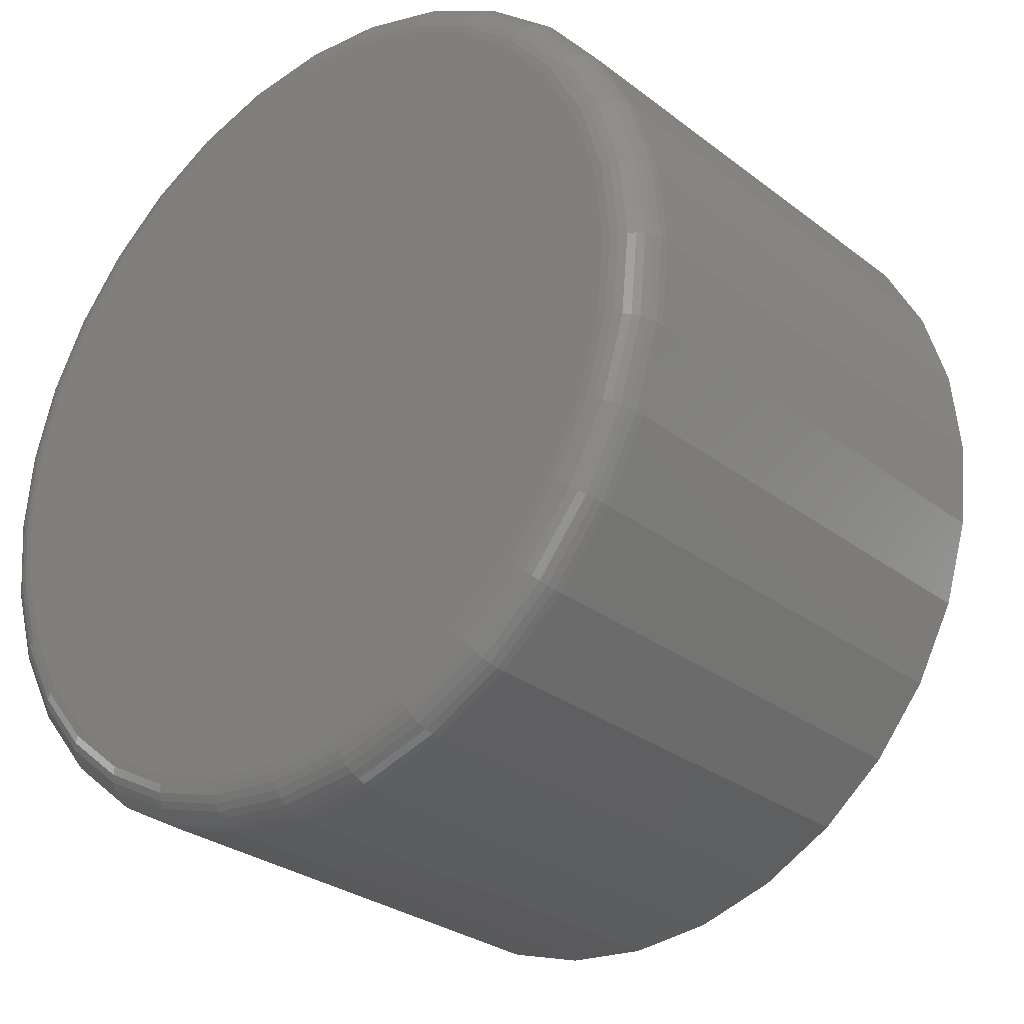
<metadata>
{"format":"stl","ext":"stl","renderer":"f3d","projection":"perspective","resolution":1024,"background":"white","views":[{"elev":-28.6,"azim":-138.8,"up":"+Y"}]}
</metadata>
<code>
# stl→obj: 384 verts, 764 faces
v -0.5646 -0.1123 0.6016
v -0.5028 -0.1876 0.6016
v -0.05404 -0.3237 0.6016
v -0.4274 -0.2495 0.6016
v -0.3414 -0.2954 0.6016
v -0.2481 -0.3237 0.6016
v -0.4274 0.5776 0.6016
v -0.05404 0.6519 0.6016
v -0.3414 0.6236 0.6016
v -0.2481 0.6519 0.6016
v -0.1511 0.6614 0.6016
v -0.07691 0.4584 0.6016
v -0.5646 0.4404 0.6016
v -0.1144 0.4383 0.6016
v -0.2109 0.2578 0.6016
v -0.2068 0.3002 0.6016
v -0.6389 0.2611 0.6016
v -0.1743 0.1372 0.6016
v -0.6389 0.06703 0.6016
v -0.1473 0.1043 0.6016
v -0.1144 0.0773 0.6016
v -0.07691 0.05723 0.6016
v -0.1511 -0.3333 0.6016
v 0.006168 0.4749 0.6016
v 0.2006 0.5158 0.6016
v 0.1253 0.5776 0.6016
v 0.04852 0.4707 0.6016
v 0.08925 0.4584 0.6016
v 0.2233 0.2578 0.6016
v 0.3367 0.2611 0.6016
v 0.2191 0.3002 0.6016
v 0.3367 0.06703 0.6016
v 0.1597 0.1043 0.6016
v 0.1268 0.0773 0.6016
v 0.08925 0.05723 0.6016
v 0.3084 -0.02627 0.6016
v 0.04852 0.04488 0.6016
v -0.5028 0.5158 0.6016
v -0.03619 0.4707 0.6016
v -0.6106 0.3544 0.6016
v -0.1944 0.3409 0.6016
v -0.1743 0.3784 0.6016
v -0.1473 0.4113 0.6016
v -0.6484 0.1641 0.6016
v -0.1944 0.1747 0.6016
v -0.2068 0.2155 0.6016
v -0.6106 -0.02627 0.6016
v 0.03927 -0.2954 0.6016
v 0.006168 0.04071 0.6016
v -0.03619 0.04488 0.6016
v 0.1253 -0.2495 0.6016
v 0.2006 -0.1876 0.6016
v 0.2625 -0.1123 0.6016
v 0.03927 0.6236 0.6016
v 0.2625 0.4404 0.6016
v 0.1268 0.4383 0.6016
v 0.3084 0.3544 0.6016
v 0.1597 0.4113 0.6016
v 0.1867 0.3784 0.6016
v 0.2067 0.3409 0.6016
v 0.3463 0.1641 0.6016
v 0.2191 0.2155 0.6016
v 0.2067 0.1747 0.6016
v 0.1867 0.1372 0.6016
v 0.2233 0.2578 0.75
v 0.2191 0.2155 0.75
v 0.2067 0.1747 0.75
v 0.1867 0.1372 0.75
v 0.1597 0.1043 0.75
v 0.1268 0.0773 0.75
v 0.08925 0.05723 0.75
v 0.04852 0.04488 0.75
v 0.006168 0.04071 0.75
v -0.03619 0.04488 0.75
v -0.07691 0.05723 0.75
v -0.1144 0.0773 0.75
v -0.1473 0.1043 0.75
v -0.1743 0.1372 0.75
v -0.1944 0.1747 0.75
v -0.2068 0.2155 0.75
v -0.2109 0.2578 0.75
v -0.2068 0.3002 0.75
v -0.1944 0.3409 0.75
v -0.1743 0.3784 0.75
v -0.1473 0.4113 0.75
v -0.1144 0.4383 0.75
v -0.07691 0.4584 0.75
v -0.03619 0.4707 0.75
v 0.006168 0.4749 0.75
v 0.04852 0.4707 0.75
v 0.08925 0.4584 0.75
v 0.1268 0.4383 0.75
v 0.1597 0.4113 0.75
v 0.1867 0.3784 0.75
v 0.2067 0.3409 0.75
v 0.2191 0.3002 0.75
v -0.1511 0.6146 0
v -0.06318 0.6059 0
v -0.239 0.6059 0
v -0.1511 -0.2864 0
v -0.239 -0.2778 0
v -0.06318 -0.2778 0
v -0.3235 -0.2521 0
v 0.02133 -0.2521 0
v -0.4013 -0.2105 0
v 0.09921 -0.2105 0
v -0.4696 -0.1545 0
v 0.1675 -0.1545 0
v -0.5256 -0.08622 0
v 0.2235 -0.08622 0
v -0.5673 -0.008334 0
v 0.2651 -0.008334 0
v -0.5929 0.07618 0
v 0.2908 0.07618 0
v -0.6016 0.1641 0
v 0.2994 0.1641 0
v -0.5929 0.2519 0
v 0.2908 0.2519 0
v -0.5673 0.3365 0
v 0.2651 0.3365 0
v -0.5256 0.4143 0
v 0.2235 0.4143 0
v -0.4696 0.4826 0
v 0.1675 0.4826 0
v -0.4013 0.5386 0
v 0.09921 0.5386 0
v -0.3235 0.5803 0
v 0.02133 0.5803 0
v 0.3463 0.1641 0.04688
v 0.3367 0.06703 0.04688
v 0.3084 -0.02627 0.04688
v 0.2625 -0.1123 0.04688
v 0.2006 -0.1876 0.04688
v 0.1253 -0.2495 0.04688
v 0.03927 -0.2954 0.04688
v -0.05404 -0.3237 0.04688
v -0.1511 -0.3333 0.04688
v -0.2481 -0.3237 0.04688
v -0.3414 -0.2954 0.04688
v -0.4274 -0.2495 0.04688
v -0.5028 -0.1876 0.04688
v -0.5646 -0.1123 0.04688
v -0.6106 -0.02627 0.04688
v -0.6389 0.06703 0.04688
v -0.6484 0.1641 0.04688
v -0.6389 0.2611 0.04688
v -0.6106 0.3544 0.04688
v -0.5646 0.4404 0.04688
v -0.5028 0.5158 0.04688
v -0.4274 0.5776 0.04688
v -0.3414 0.6236 0.04688
v -0.2481 0.6519 0.04688
v -0.1511 0.6614 0.04688
v -0.05404 0.6519 0.04688
v 0.03927 0.6236 0.04688
v 0.1253 0.5776 0.04688
v 0.2006 0.5158 0.04688
v 0.2625 0.4404 0.04688
v 0.3084 0.3544 0.04688
v 0.3367 0.2611 0.04688
v -0.6475 0.1641 0.03773
v -0.638 0.2609 0.03773
v -0.6449 0.1641 0.02894
v -0.6354 0.2604 0.02894
v -0.6405 0.1641 0.02083
v -0.6311 0.2596 0.02083
v -0.6347 0.1641 0.01373
v -0.6254 0.2584 0.01373
v -0.6276 0.1641 0.0079
v -0.6184 0.257 0.0079
v -0.6195 0.1641 0.003568
v -0.6105 0.2554 0.003568
v -0.6107 0.1641 0.0009007
v -0.6019 0.2537 0.0009007
v 0.3359 0.2609 0.03773
v 0.3454 0.1641 0.03773
v 0.3332 0.2604 0.02894
v 0.3427 0.1641 0.02894
v 0.329 0.2596 0.02083
v 0.3384 0.1641 0.02083
v 0.3233 0.2584 0.01373
v 0.3326 0.1641 0.01373
v 0.3163 0.257 0.0079
v 0.3255 0.1641 0.0079
v 0.3084 0.2554 0.003568
v 0.3174 0.1641 0.003568
v 0.2997 0.2537 0.0009007
v 0.3086 0.1641 0.0009007
v 0.3076 0.3541 0.03773
v 0.3051 0.353 0.02894
v 0.3011 0.3514 0.02083
v 0.2958 0.3491 0.01373
v 0.2892 0.3464 0.0079
v 0.2817 0.3433 0.003568
v 0.2736 0.34 0.0009007
v 0.2617 0.4399 0.03773
v 0.2595 0.4384 0.02894
v 0.2559 0.436 0.02083
v 0.2511 0.4328 0.01373
v 0.2452 0.4288 0.0079
v 0.2384 0.4243 0.003568
v 0.2311 0.4194 0.0009007
v 0.2 0.5151 0.03773
v 0.1981 0.5132 0.02894
v 0.195 0.5102 0.02083
v 0.1909 0.506 0.01373
v 0.1859 0.501 0.0079
v 0.1802 0.4953 0.003568
v 0.1739 0.4891 0.0009007
v 0.1248 0.5769 0.03773
v 0.1233 0.5746 0.02894
v 0.1209 0.571 0.02083
v 0.1176 0.5662 0.01373
v 0.1137 0.5603 0.0079
v 0.1092 0.5535 0.003568
v 0.1043 0.5462 0.0009007
v 0.03892 0.6227 0.03773
v 0.0379 0.6203 0.02894
v 0.03624 0.6163 0.02083
v 0.03401 0.6109 0.01373
v 0.03129 0.6043 0.0079
v 0.02819 0.5968 0.003568
v 0.02483 0.5887 0.0009007
v -0.05421 0.651 0.03773
v -0.05473 0.6484 0.02894
v -0.05558 0.6441 0.02083
v -0.05672 0.6384 0.01373
v -0.0581 0.6314 0.0079
v -0.05968 0.6235 0.003568
v -0.0614 0.6149 0.0009007
v -0.1511 0.6605 0.03773
v -0.1511 0.6579 0.02894
v -0.1511 0.6535 0.02083
v -0.1511 0.6477 0.01373
v -0.1511 0.6406 0.0079
v -0.1511 0.6325 0.003568
v -0.1511 0.6237 0.0009007
v -0.2479 0.651 0.03773
v -0.2474 0.6484 0.02894
v -0.2466 0.6441 0.02083
v -0.2454 0.6384 0.01373
v -0.244 0.6314 0.0079
v -0.2425 0.6235 0.003568
v -0.2407 0.6149 0.0009007
v -0.3411 0.6227 0.03773
v -0.34 0.6203 0.02894
v -0.3384 0.6163 0.02083
v -0.3361 0.6109 0.01373
v -0.3334 0.6043 0.0079
v -0.3303 0.5968 0.003568
v -0.327 0.5887 0.0009007
v -0.4269 0.5769 0.03773
v -0.4254 0.5746 0.02894
v -0.423 0.571 0.02083
v -0.4198 0.5662 0.01373
v -0.4158 0.5603 0.0079
v -0.4113 0.5535 0.003568
v -0.4064 0.5462 0.0009007
v -0.5021 0.5151 0.03773
v -0.5002 0.5132 0.02894
v -0.4972 0.5102 0.02083
v -0.4931 0.506 0.01373
v -0.488 0.501 0.0079
v -0.4823 0.4953 0.003568
v -0.4761 0.4891 0.0009007
v -0.5639 0.4399 0.03773
v -0.5616 0.4384 0.02894
v -0.558 0.436 0.02083
v -0.5532 0.4328 0.01373
v -0.5473 0.4288 0.0079
v -0.5406 0.4243 0.003568
v -0.5332 0.4194 0.0009007
v -0.6097 0.3541 0.03773
v -0.6073 0.353 0.02894
v -0.6033 0.3514 0.02083
v -0.5979 0.3491 0.01373
v -0.5913 0.3464 0.0079
v -0.5838 0.3433 0.003568
v -0.5757 0.34 0.0009007
v 0.3359 0.06721 0.03773
v 0.3332 0.06773 0.02894
v 0.329 0.06857 0.02083
v 0.3233 0.06971 0.01373
v 0.3163 0.07109 0.0079
v 0.3084 0.07268 0.003568
v 0.2997 0.07439 0.0009007
v -0.638 0.06721 0.03773
v -0.6354 0.06773 0.02894
v -0.6311 0.06857 0.02083
v -0.6254 0.06971 0.01373
v -0.6184 0.07109 0.0079
v -0.6105 0.07268 0.003568
v -0.6019 0.07439 0.0009007
v -0.6097 -0.02593 0.03773
v -0.6073 -0.02491 0.02894
v -0.6033 -0.02325 0.02083
v -0.5979 -0.02102 0.01373
v -0.5913 -0.0183 0.0079
v -0.5838 -0.0152 0.003568
v -0.5757 -0.01183 0.0009007
v -0.5639 -0.1118 0.03773
v -0.5616 -0.1103 0.02894
v -0.558 -0.1079 0.02083
v -0.5532 -0.1046 0.01373
v -0.5473 -0.1007 0.0079
v -0.5406 -0.09618 0.003568
v -0.5332 -0.0913 0.0009007
v -0.5021 -0.187 0.03773
v -0.5002 -0.1851 0.02894
v -0.4972 -0.182 0.02083
v -0.4931 -0.1779 0.01373
v -0.488 -0.1729 0.0079
v -0.4823 -0.1672 0.003568
v -0.4761 -0.161 0.0009007
v -0.4269 -0.2487 0.03773
v -0.4254 -0.2465 0.02894
v -0.423 -0.2429 0.02083
v -0.4198 -0.2381 0.01373
v -0.4158 -0.2322 0.0079
v -0.4113 -0.2254 0.003568
v -0.4064 -0.2181 0.0009007
v -0.3411 -0.2946 0.03773
v -0.34 -0.2921 0.02894
v -0.3384 -0.2881 0.02083
v -0.3361 -0.2828 0.01373
v -0.3334 -0.2762 0.0079
v -0.3303 -0.2687 0.003568
v -0.327 -0.2606 0.0009007
v -0.2479 -0.3229 0.03773
v -0.2474 -0.3202 0.02894
v -0.2466 -0.316 0.02083
v -0.2454 -0.3103 0.01373
v -0.244 -0.3033 0.0079
v -0.2425 -0.2954 0.003568
v -0.2407 -0.2867 0.0009007
v -0.1511 -0.3324 0.03773
v -0.1511 -0.3297 0.02894
v -0.1511 -0.3254 0.02083
v -0.1511 -0.3196 0.01373
v -0.1511 -0.3125 0.0079
v -0.1511 -0.3044 0.003568
v -0.1511 -0.2956 0.0009007
v -0.05421 -0.3229 0.03773
v -0.05473 -0.3202 0.02894
v -0.05558 -0.316 0.02083
v -0.05672 -0.3103 0.01373
v -0.0581 -0.3033 0.0079
v -0.05968 -0.2954 0.003568
v -0.0614 -0.2867 0.0009007
v 0.03892 -0.2946 0.03773
v 0.0379 -0.2921 0.02894
v 0.03624 -0.2881 0.02083
v 0.03401 -0.2828 0.01373
v 0.03129 -0.2762 0.0079
v 0.02819 -0.2687 0.003568
v 0.02483 -0.2606 0.0009007
v 0.1248 -0.2487 0.03773
v 0.1233 -0.2465 0.02894
v 0.1209 -0.2429 0.02083
v 0.1176 -0.2381 0.01373
v 0.1137 -0.2322 0.0079
v 0.1092 -0.2254 0.003568
v 0.1043 -0.2181 0.0009007
v 0.2 -0.187 0.03773
v 0.1981 -0.1851 0.02894
v 0.195 -0.182 0.02083
v 0.1909 -0.1779 0.01373
v 0.1859 -0.1729 0.0079
v 0.1802 -0.1672 0.003568
v 0.1739 -0.161 0.0009007
v 0.2617 -0.1118 0.03773
v 0.2595 -0.1103 0.02894
v 0.2559 -0.1079 0.02083
v 0.2511 -0.1046 0.01373
v 0.2452 -0.1007 0.0079
v 0.2384 -0.09618 0.003568
v 0.2311 -0.0913 0.0009007
v 0.3076 -0.02593 0.03773
v 0.3051 -0.02491 0.02894
v 0.3011 -0.02325 0.02083
v 0.2958 -0.02102 0.01373
v 0.2892 -0.0183 0.0079
v 0.2817 -0.0152 0.003568
v 0.2736 -0.01183 0.0009007
f 1 2 3
f 2 4 3
f 4 5 3
f 5 6 3
f 7 8 9
f 9 8 10
f 10 8 11
f 12 13 14
f 15 16 17
f 18 19 20
f 21 20 19
f 21 19 22
f 3 6 23
f 24 25 26
f 25 24 27
f 25 27 28
f 29 30 31
f 32 33 34
f 34 35 32
f 36 32 35
f 36 35 37
f 38 13 12
f 38 12 39
f 38 39 24
f 38 24 7
f 40 17 16
f 40 16 41
f 40 41 42
f 40 42 43
f 40 43 14
f 40 14 13
f 44 19 18
f 44 18 45
f 44 45 46
f 44 46 15
f 44 15 17
f 47 1 3
f 47 3 48
f 47 48 49
f 47 49 50
f 47 50 22
f 47 22 19
f 49 48 51
f 49 51 52
f 49 52 53
f 49 53 36
f 49 36 37
f 8 7 54
f 54 7 24
f 54 24 26
f 25 28 55
f 55 28 56
f 55 56 57
f 57 56 58
f 57 58 59
f 31 30 60
f 60 30 57
f 60 57 59
f 30 29 61
f 61 29 62
f 61 62 63
f 61 63 32
f 32 63 64
f 32 64 33
f 29 65 62
f 62 65 66
f 62 66 63
f 63 66 67
f 63 67 64
f 64 67 68
f 64 68 33
f 33 68 69
f 33 69 34
f 34 69 70
f 34 70 35
f 35 70 71
f 35 71 37
f 37 71 72
f 37 72 49
f 49 72 73
f 49 73 50
f 50 73 74
f 50 74 22
f 22 74 75
f 22 75 21
f 21 75 76
f 21 76 20
f 20 76 77
f 20 77 18
f 18 77 78
f 18 78 45
f 45 78 79
f 45 79 46
f 46 79 80
f 46 80 15
f 15 80 81
f 15 81 16
f 16 81 82
f 16 82 41
f 41 82 83
f 41 83 42
f 42 83 84
f 42 84 43
f 43 84 85
f 43 85 14
f 14 85 86
f 14 86 12
f 12 86 87
f 12 87 39
f 39 87 88
f 39 88 24
f 24 88 89
f 24 89 27
f 27 89 90
f 27 90 28
f 28 90 91
f 28 91 56
f 56 91 92
f 56 92 58
f 58 92 93
f 58 93 59
f 59 93 94
f 59 94 60
f 60 94 95
f 60 95 31
f 31 95 96
f 31 96 29
f 29 96 65
f 88 90 89
f 90 88 87
f 90 87 91
f 71 74 72
f 72 74 73
f 91 87 92
f 92 87 86
f 92 86 93
f 93 86 85
f 93 85 94
f 94 85 84
f 94 84 95
f 95 84 83
f 95 83 96
f 96 83 82
f 96 82 65
f 65 82 81
f 65 81 66
f 66 81 80
f 66 80 67
f 67 80 79
f 67 79 68
f 68 79 78
f 68 78 69
f 69 78 77
f 69 77 70
f 70 77 76
f 70 76 71
f 71 76 75
f 71 75 74
f 97 98 99
f 100 101 102
f 102 101 103
f 102 103 104
f 104 103 105
f 104 105 106
f 106 105 107
f 106 107 108
f 108 107 109
f 108 109 110
f 110 109 111
f 110 111 112
f 112 111 113
f 112 113 114
f 114 113 115
f 114 115 116
f 116 115 117
f 116 117 118
f 118 117 119
f 118 119 120
f 120 119 121
f 120 121 122
f 122 121 123
f 122 123 124
f 124 123 125
f 124 125 126
f 126 125 127
f 126 127 128
f 128 127 99
f 128 99 98
f 129 61 130
f 130 61 32
f 130 32 131
f 131 32 36
f 131 36 132
f 132 36 53
f 132 53 133
f 133 53 52
f 133 52 134
f 134 52 51
f 134 51 135
f 135 51 48
f 135 48 136
f 136 48 3
f 136 3 137
f 137 3 23
f 137 23 138
f 138 23 6
f 138 6 139
f 139 6 5
f 139 5 140
f 140 5 4
f 140 4 141
f 141 4 2
f 141 2 142
f 142 2 1
f 142 1 143
f 143 1 47
f 143 47 144
f 144 47 19
f 144 19 145
f 145 19 44
f 145 44 146
f 146 44 17
f 146 17 147
f 147 17 40
f 147 40 148
f 148 40 13
f 148 13 149
f 149 13 38
f 149 38 150
f 150 38 7
f 150 7 151
f 151 7 9
f 151 9 152
f 152 9 10
f 152 10 153
f 153 10 11
f 153 11 154
f 154 11 8
f 154 8 155
f 155 8 54
f 155 54 156
f 156 54 26
f 156 26 157
f 157 26 25
f 157 25 158
f 158 25 55
f 158 55 159
f 159 55 57
f 159 57 160
f 160 57 30
f 160 30 129
f 129 30 61
f 145 146 161
f 161 146 162
f 161 162 163
f 163 162 164
f 163 164 165
f 165 164 166
f 165 166 167
f 167 166 168
f 167 168 169
f 169 168 170
f 169 170 171
f 171 170 172
f 171 172 173
f 173 172 174
f 173 174 115
f 115 174 117
f 160 129 175
f 175 129 176
f 175 176 177
f 177 176 178
f 177 178 179
f 179 178 180
f 179 180 181
f 181 180 182
f 181 182 183
f 183 182 184
f 183 184 185
f 185 184 186
f 185 186 187
f 187 186 188
f 187 188 118
f 118 188 116
f 159 160 189
f 189 160 175
f 189 175 190
f 190 175 177
f 190 177 191
f 191 177 179
f 191 179 192
f 192 179 181
f 192 181 193
f 193 181 183
f 193 183 194
f 194 183 185
f 194 185 195
f 195 185 187
f 195 187 120
f 120 187 118
f 158 159 196
f 196 159 189
f 196 189 197
f 197 189 190
f 197 190 198
f 198 190 191
f 198 191 199
f 199 191 192
f 199 192 200
f 200 192 193
f 200 193 201
f 201 193 194
f 201 194 202
f 202 194 195
f 202 195 122
f 122 195 120
f 157 158 203
f 203 158 196
f 203 196 204
f 204 196 197
f 204 197 205
f 205 197 198
f 205 198 206
f 206 198 199
f 206 199 207
f 207 199 200
f 207 200 208
f 208 200 201
f 208 201 209
f 209 201 202
f 209 202 124
f 124 202 122
f 156 157 210
f 210 157 203
f 210 203 211
f 211 203 204
f 211 204 212
f 212 204 205
f 212 205 213
f 213 205 206
f 213 206 214
f 214 206 207
f 214 207 215
f 215 207 208
f 215 208 216
f 216 208 209
f 216 209 126
f 126 209 124
f 155 156 217
f 217 156 210
f 217 210 218
f 218 210 211
f 218 211 219
f 219 211 212
f 219 212 220
f 220 212 213
f 220 213 221
f 221 213 214
f 221 214 222
f 222 214 215
f 222 215 223
f 223 215 216
f 223 216 128
f 128 216 126
f 154 155 224
f 224 155 217
f 224 217 225
f 225 217 218
f 225 218 226
f 226 218 219
f 226 219 227
f 227 219 220
f 227 220 228
f 228 220 221
f 228 221 229
f 229 221 222
f 229 222 230
f 230 222 223
f 230 223 98
f 98 223 128
f 153 154 231
f 231 154 224
f 231 224 232
f 232 224 225
f 232 225 233
f 233 225 226
f 233 226 234
f 234 226 227
f 234 227 235
f 235 227 228
f 235 228 236
f 236 228 229
f 236 229 237
f 237 229 230
f 237 230 97
f 97 230 98
f 152 153 238
f 238 153 231
f 238 231 239
f 239 231 232
f 239 232 240
f 240 232 233
f 240 233 241
f 241 233 234
f 241 234 242
f 242 234 235
f 242 235 243
f 243 235 236
f 243 236 244
f 244 236 237
f 244 237 99
f 99 237 97
f 151 152 245
f 245 152 238
f 245 238 246
f 246 238 239
f 246 239 247
f 247 239 240
f 247 240 248
f 248 240 241
f 248 241 249
f 249 241 242
f 249 242 250
f 250 242 243
f 250 243 251
f 251 243 244
f 251 244 127
f 127 244 99
f 150 151 252
f 252 151 245
f 252 245 253
f 253 245 246
f 253 246 254
f 254 246 247
f 254 247 255
f 255 247 248
f 255 248 256
f 256 248 249
f 256 249 257
f 257 249 250
f 257 250 258
f 258 250 251
f 258 251 125
f 125 251 127
f 149 150 259
f 259 150 252
f 259 252 260
f 260 252 253
f 260 253 261
f 261 253 254
f 261 254 262
f 262 254 255
f 262 255 263
f 263 255 256
f 263 256 264
f 264 256 257
f 264 257 265
f 265 257 258
f 265 258 123
f 123 258 125
f 148 149 266
f 266 149 259
f 266 259 267
f 267 259 260
f 267 260 268
f 268 260 261
f 268 261 269
f 269 261 262
f 269 262 270
f 270 262 263
f 270 263 271
f 271 263 264
f 271 264 272
f 272 264 265
f 272 265 121
f 121 265 123
f 147 148 273
f 273 148 266
f 273 266 274
f 274 266 267
f 274 267 275
f 275 267 268
f 275 268 276
f 276 268 269
f 276 269 277
f 277 269 270
f 277 270 278
f 278 270 271
f 278 271 279
f 279 271 272
f 279 272 119
f 119 272 121
f 146 147 162
f 162 147 273
f 162 273 164
f 164 273 274
f 164 274 166
f 166 274 275
f 166 275 168
f 168 275 276
f 168 276 170
f 170 276 277
f 170 277 172
f 172 277 278
f 172 278 174
f 174 278 279
f 174 279 117
f 117 279 119
f 129 130 176
f 176 130 280
f 176 280 178
f 178 280 281
f 178 281 180
f 180 281 282
f 180 282 182
f 182 282 283
f 182 283 184
f 184 283 284
f 184 284 186
f 186 284 285
f 186 285 188
f 188 285 286
f 188 286 116
f 116 286 114
f 144 145 287
f 287 145 161
f 287 161 288
f 288 161 163
f 288 163 289
f 289 163 165
f 289 165 290
f 290 165 167
f 290 167 291
f 291 167 169
f 291 169 292
f 292 169 171
f 292 171 293
f 293 171 173
f 293 173 113
f 113 173 115
f 143 144 294
f 294 144 287
f 294 287 295
f 295 287 288
f 295 288 296
f 296 288 289
f 296 289 297
f 297 289 290
f 297 290 298
f 298 290 291
f 298 291 299
f 299 291 292
f 299 292 300
f 300 292 293
f 300 293 111
f 111 293 113
f 142 143 301
f 301 143 294
f 301 294 302
f 302 294 295
f 302 295 303
f 303 295 296
f 303 296 304
f 304 296 297
f 304 297 305
f 305 297 298
f 305 298 306
f 306 298 299
f 306 299 307
f 307 299 300
f 307 300 109
f 109 300 111
f 141 142 308
f 308 142 301
f 308 301 309
f 309 301 302
f 309 302 310
f 310 302 303
f 310 303 311
f 311 303 304
f 311 304 312
f 312 304 305
f 312 305 313
f 313 305 306
f 313 306 314
f 314 306 307
f 314 307 107
f 107 307 109
f 140 141 315
f 315 141 308
f 315 308 316
f 316 308 309
f 316 309 317
f 317 309 310
f 317 310 318
f 318 310 311
f 318 311 319
f 319 311 312
f 319 312 320
f 320 312 313
f 320 313 321
f 321 313 314
f 321 314 105
f 105 314 107
f 139 140 322
f 322 140 315
f 322 315 323
f 323 315 316
f 323 316 324
f 324 316 317
f 324 317 325
f 325 317 318
f 325 318 326
f 326 318 319
f 326 319 327
f 327 319 320
f 327 320 328
f 328 320 321
f 328 321 103
f 103 321 105
f 138 139 329
f 329 139 322
f 329 322 330
f 330 322 323
f 330 323 331
f 331 323 324
f 331 324 332
f 332 324 325
f 332 325 333
f 333 325 326
f 333 326 334
f 334 326 327
f 334 327 335
f 335 327 328
f 335 328 101
f 101 328 103
f 137 138 336
f 336 138 329
f 336 329 337
f 337 329 330
f 337 330 338
f 338 330 331
f 338 331 339
f 339 331 332
f 339 332 340
f 340 332 333
f 340 333 341
f 341 333 334
f 341 334 342
f 342 334 335
f 342 335 100
f 100 335 101
f 136 137 343
f 343 137 336
f 343 336 344
f 344 336 337
f 344 337 345
f 345 337 338
f 345 338 346
f 346 338 339
f 346 339 347
f 347 339 340
f 347 340 348
f 348 340 341
f 348 341 349
f 349 341 342
f 349 342 102
f 102 342 100
f 135 136 350
f 350 136 343
f 350 343 351
f 351 343 344
f 351 344 352
f 352 344 345
f 352 345 353
f 353 345 346
f 353 346 354
f 354 346 347
f 354 347 355
f 355 347 348
f 355 348 356
f 356 348 349
f 356 349 104
f 104 349 102
f 134 135 357
f 357 135 350
f 357 350 358
f 358 350 351
f 358 351 359
f 359 351 352
f 359 352 360
f 360 352 353
f 360 353 361
f 361 353 354
f 361 354 362
f 362 354 355
f 362 355 363
f 363 355 356
f 363 356 106
f 106 356 104
f 133 134 364
f 364 134 357
f 364 357 365
f 365 357 358
f 365 358 366
f 366 358 359
f 366 359 367
f 367 359 360
f 367 360 368
f 368 360 361
f 368 361 369
f 369 361 362
f 369 362 370
f 370 362 363
f 370 363 108
f 108 363 106
f 132 133 371
f 371 133 364
f 371 364 372
f 372 364 365
f 372 365 373
f 373 365 366
f 373 366 374
f 374 366 367
f 374 367 375
f 375 367 368
f 375 368 376
f 376 368 369
f 376 369 377
f 377 369 370
f 377 370 110
f 110 370 108
f 131 132 378
f 378 132 371
f 378 371 379
f 379 371 372
f 379 372 380
f 380 372 373
f 380 373 381
f 381 373 374
f 381 374 382
f 382 374 375
f 382 375 383
f 383 375 376
f 383 376 384
f 384 376 377
f 384 377 112
f 112 377 110
f 130 131 280
f 280 131 378
f 280 378 281
f 281 378 379
f 281 379 282
f 282 379 380
f 282 380 283
f 283 380 381
f 283 381 284
f 284 381 382
f 284 382 285
f 285 382 383
f 285 383 286
f 286 383 384
f 286 384 114
f 114 384 112

</code>
